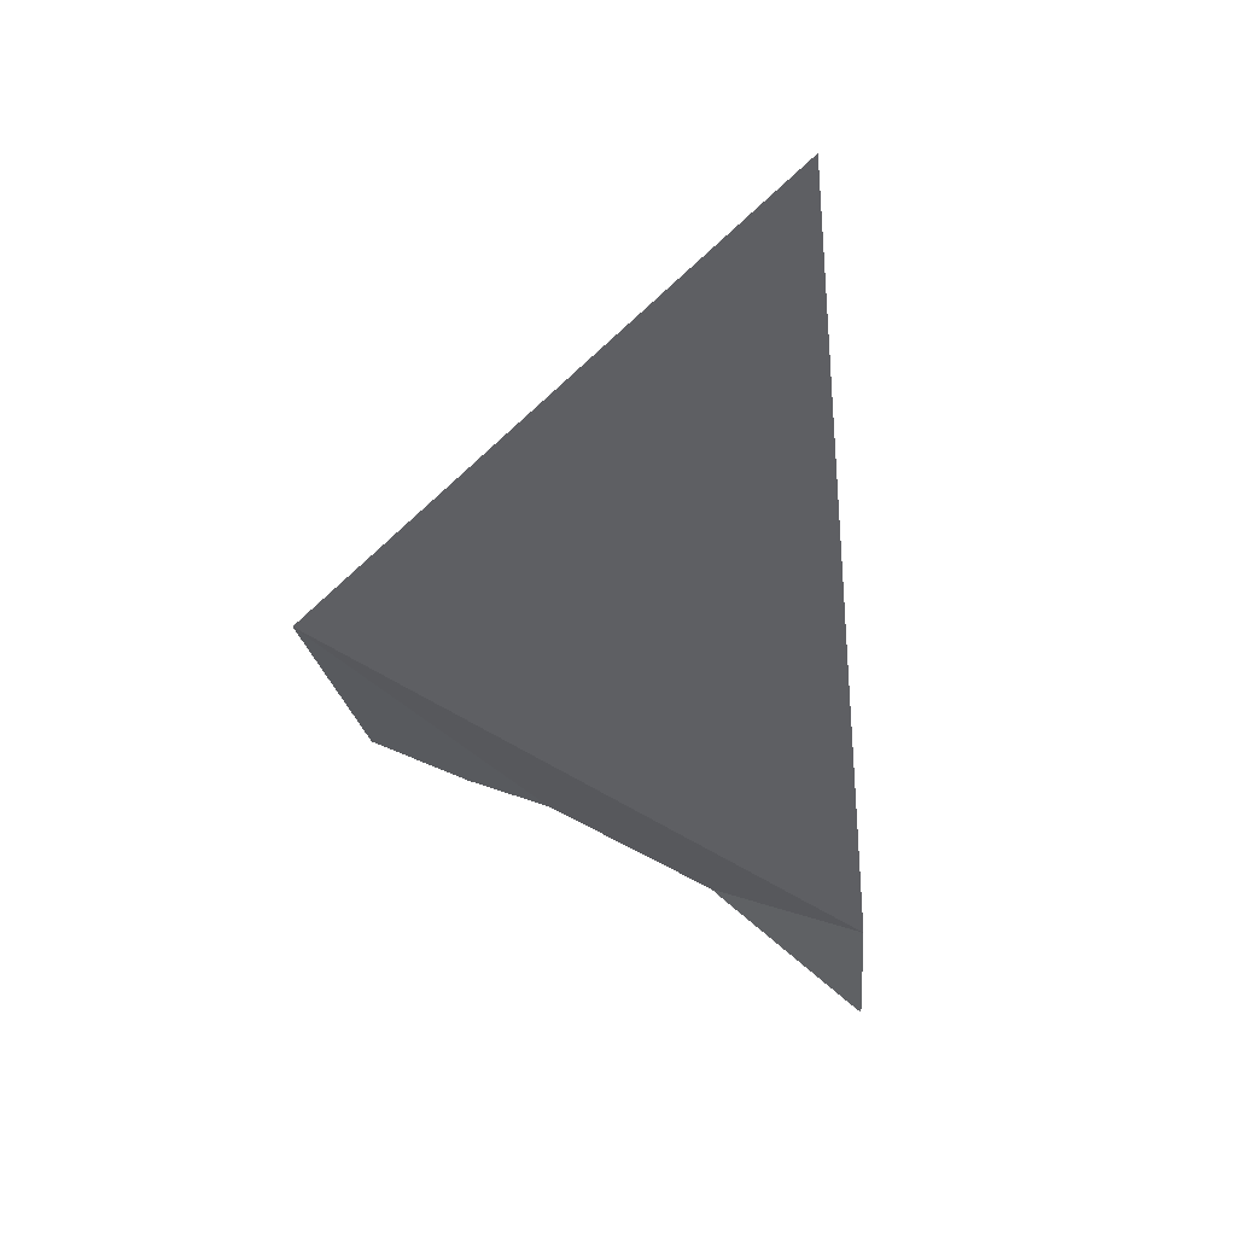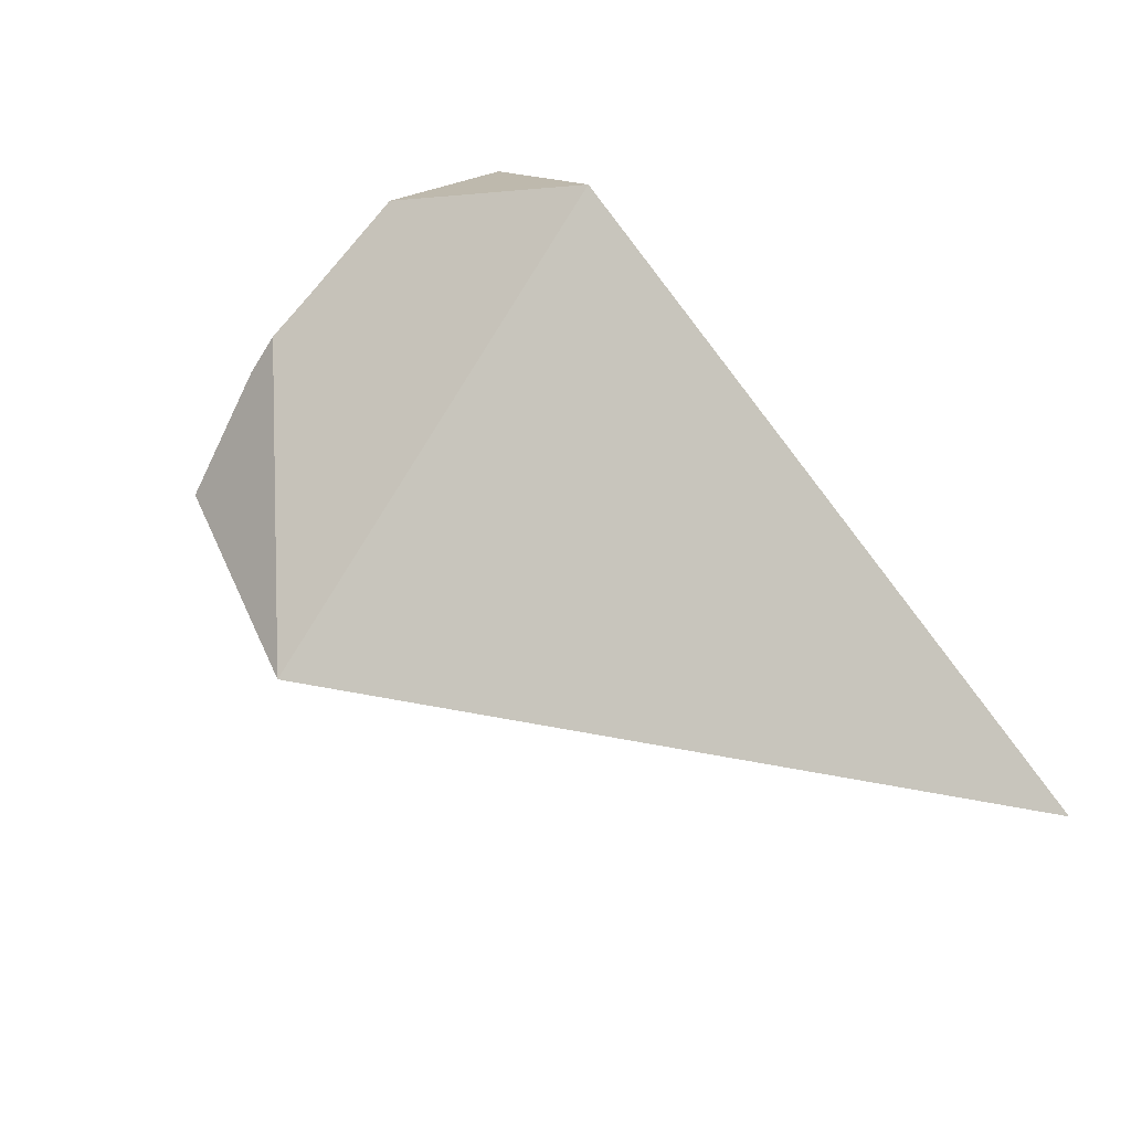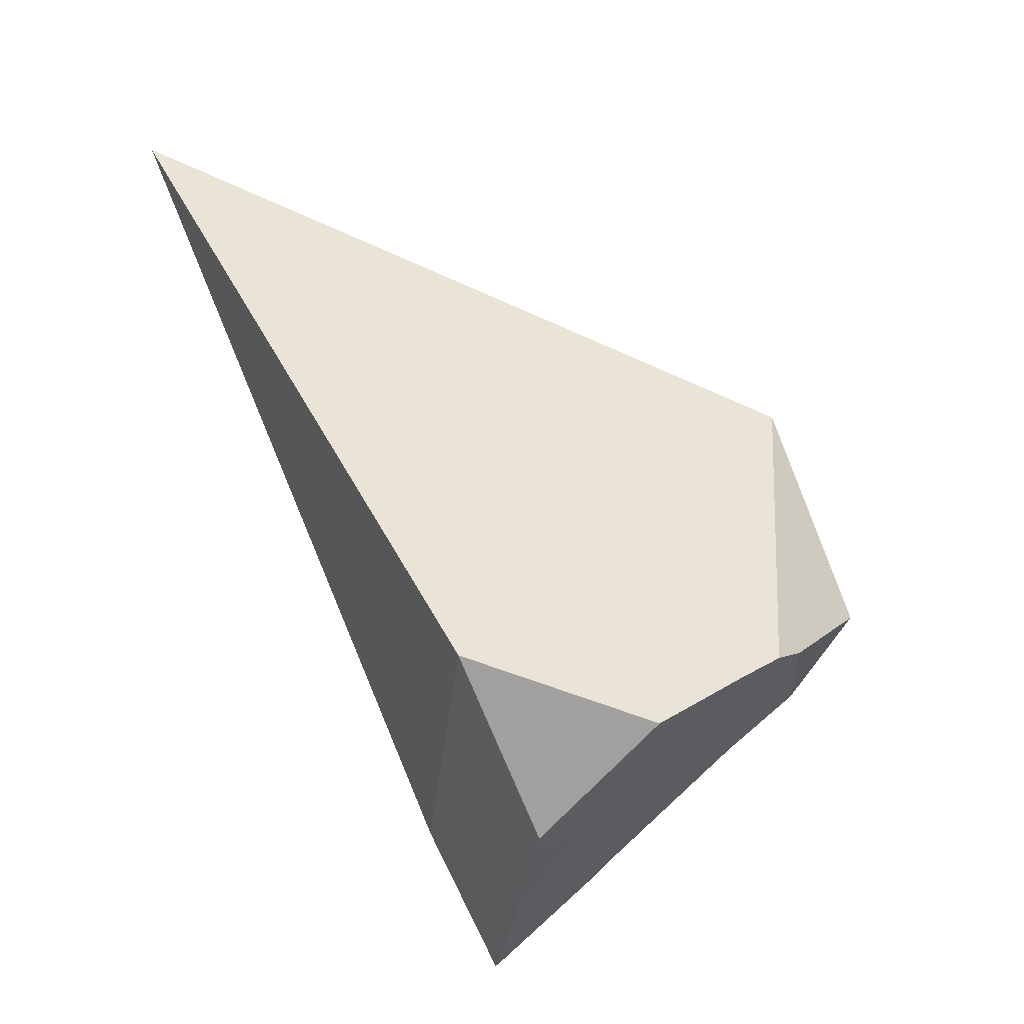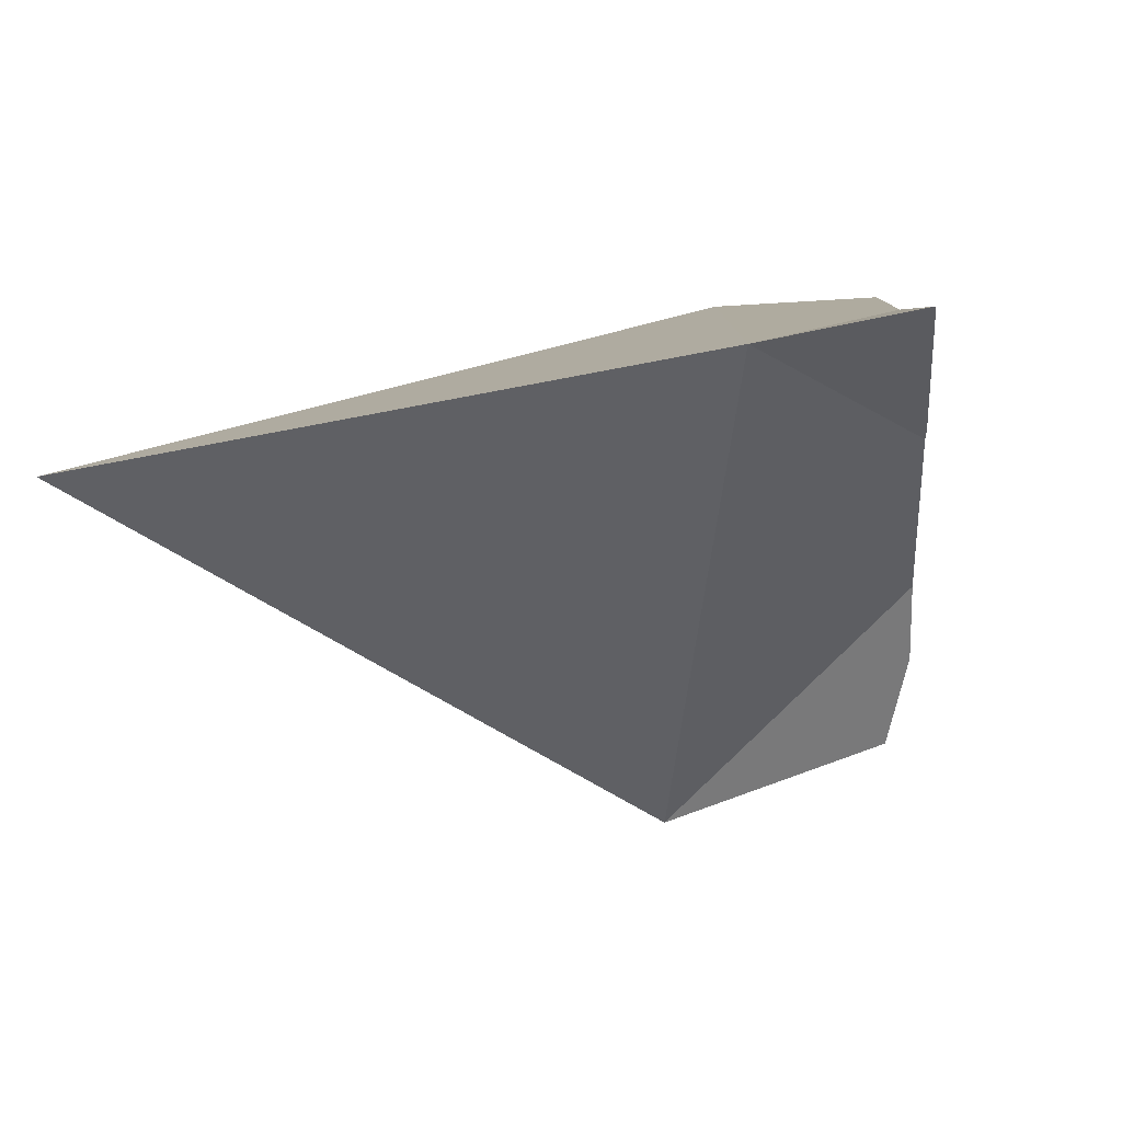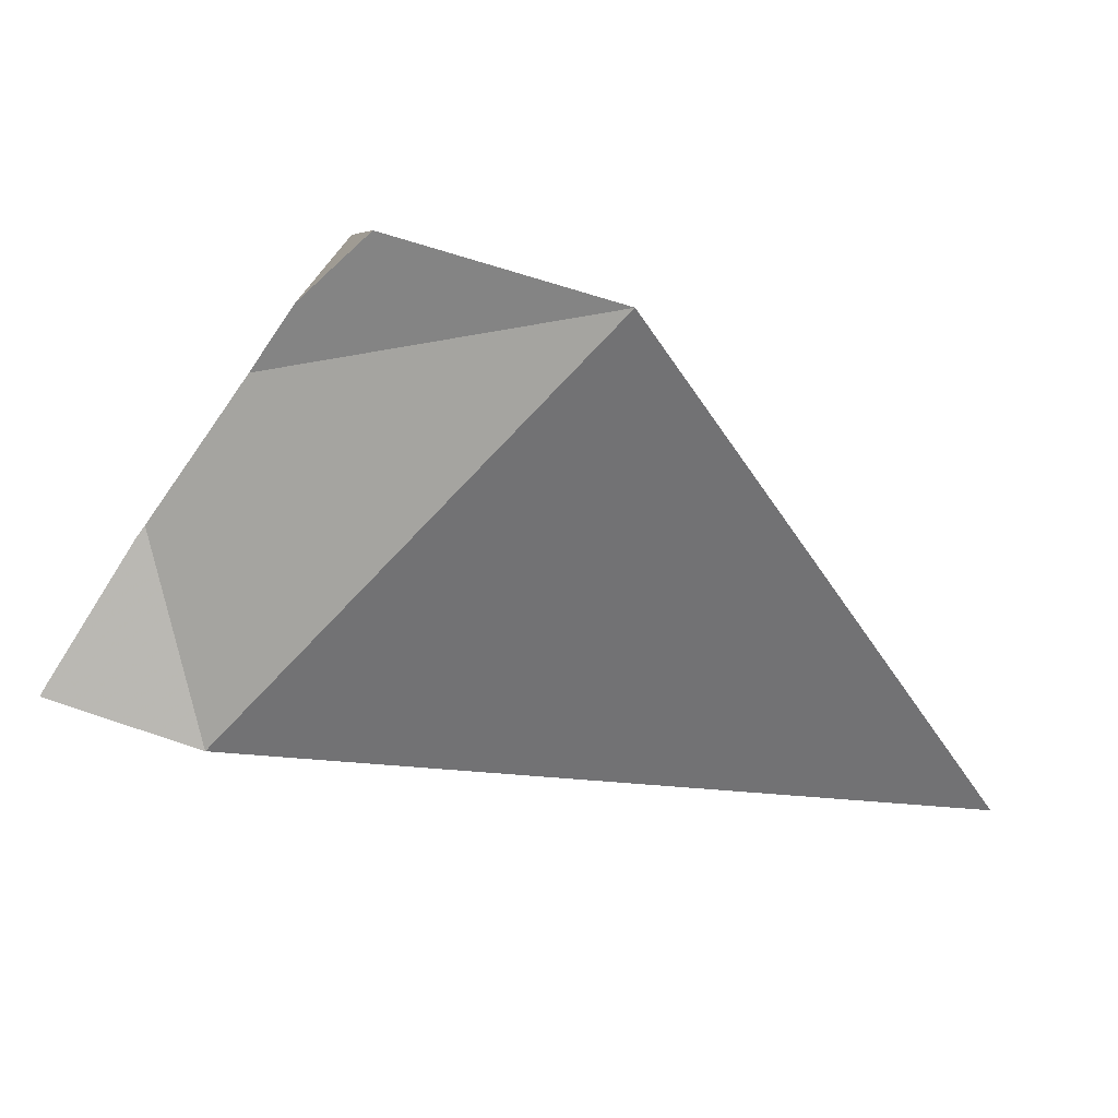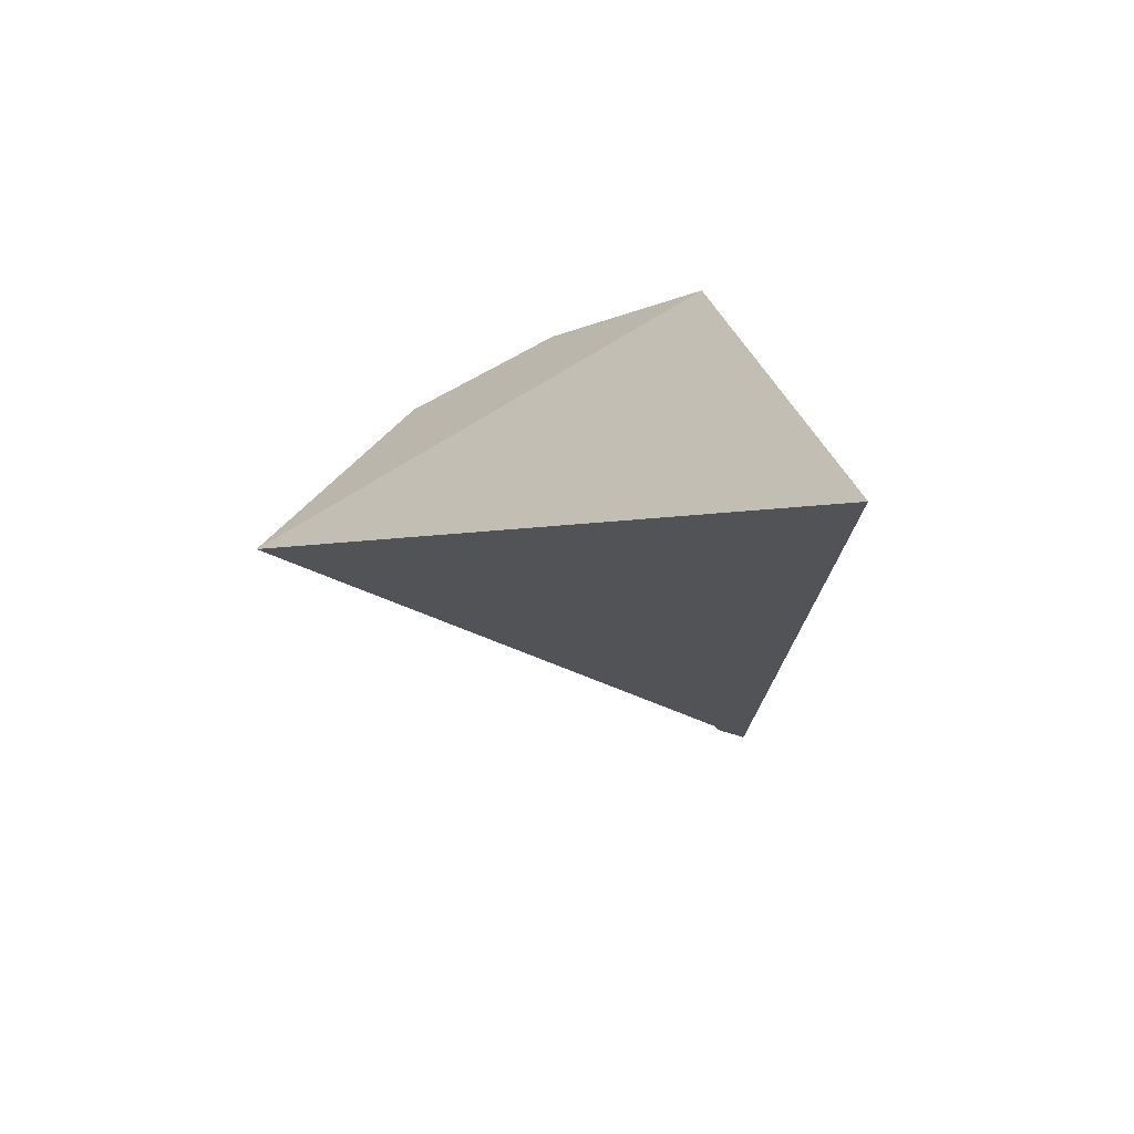
<metadata>
{"format":"obj","ext":"obj","renderer":"f3d","projection":"perspective","resolution":1024,"background":"white","views":[{"elev":-24.9,"azim":-67.4,"up":"+Z"},{"elev":58.9,"azim":-104.3,"up":"+Z"},{"elev":65.8,"azim":81.8,"up":"+Z"},{"elev":-73.9,"azim":32.7,"up":"+Z"},{"elev":41.6,"azim":-161.1,"up":"+Y"},{"elev":9.4,"azim":-76.7,"up":"+Z"}]}
</metadata>
<code>
v -0.05218 0.04476 -0.3308
v -0.008735 0.1204 -0.3446
v 0.01941 0.1252 -0.3468
v 0.02707 0.1158 -0.3355
v 0.02752 0.1163 -0.3502
v 0.0287 0.1125 -0.3317
v 0.02886 0.07472 -0.3159
v 0.03138 0.1074 -0.3289
v 0.03194 0.06923 -0.3738
v 0.03235 0.1079 -0.3531
v 0.0347 0.1039 -0.3553
v 0.03758 0.09618 -0.3226
v 0.03762 0.09611 -0.3226
v 0.03765 0.09607 -0.3226
v 0.04228 0.09096 -0.3626
v 0.04301 0.08976 -0.3638
v 0.04333 0.08712 -0.342
v 0.04632 0.08131 -0.3316
v 0.04663 0.08098 -0.3355
v 0.04742 0.07919 -0.3535
v 0.04744 0.07915 -0.3538
v 0.04963 0.07637 -0.3765
v 0.0499 0.07572 -0.3758
v 0.05003 0.07545 -0.3773
f 2 1 7
f 9 1 2
f 7 1 9
f 2 6 3
f 3 10 2
f 2 7 6
f 2 10 9
f 3 4 5
f 3 6 4
f 3 5 10
f 4 17 5
f 6 17 4
f 5 17 10
f 6 7 8
f 8 17 6
f 8 7 12
f 9 20 7
f 12 7 13
f 7 14 13
f 7 18 14
f 19 18 7
f 20 19 7
f 14 8 12
f 14 18 8
f 19 17 8
f 18 19 8
f 9 10 11
f 11 15 9
f 9 15 16
f 9 16 22
f 21 20 9
f 23 21 9
f 9 22 24
f 24 23 9
f 10 17 11
f 11 17 15
f 13 14 12
f 15 17 16
f 16 17 21
f 21 23 16
f 22 16 23
f 17 19 20
f 17 20 21
f 22 23 24

</code>
